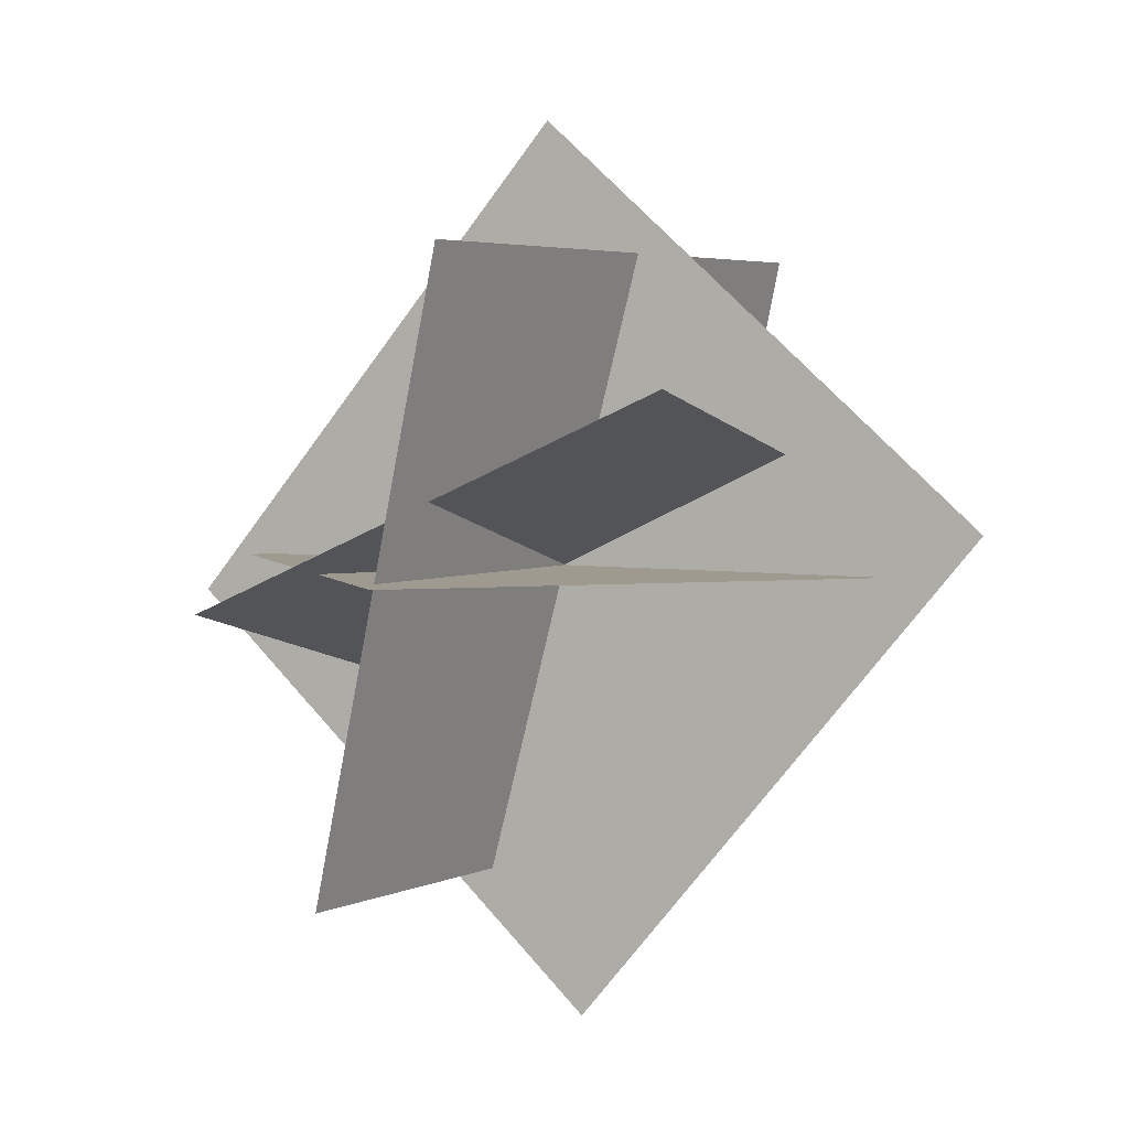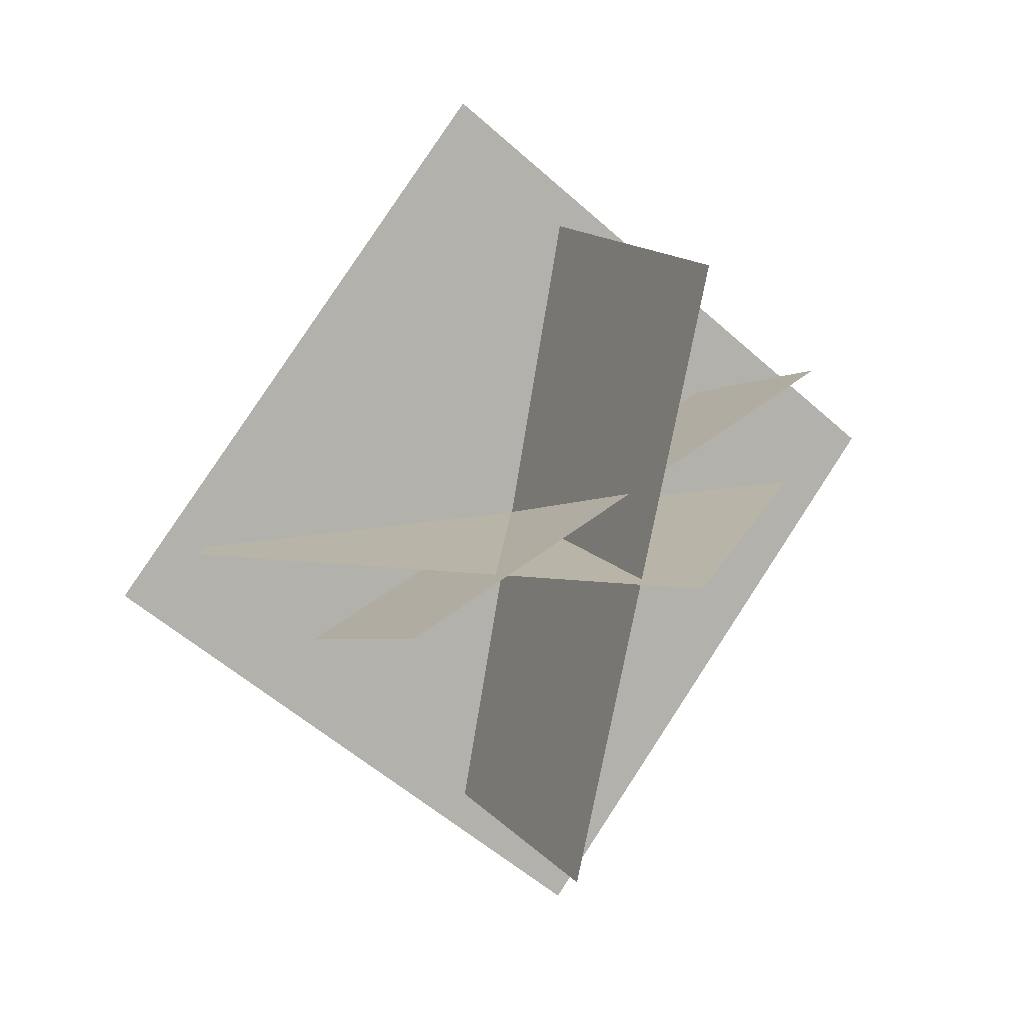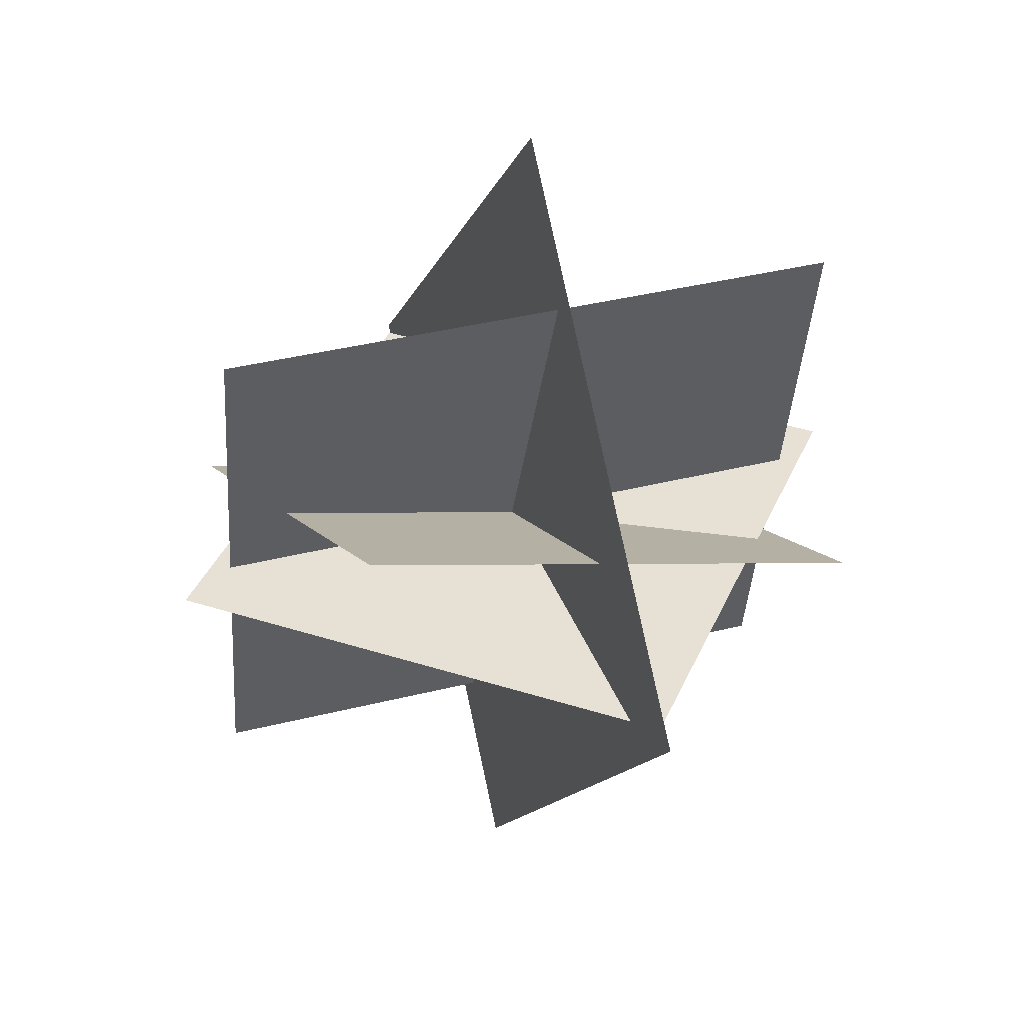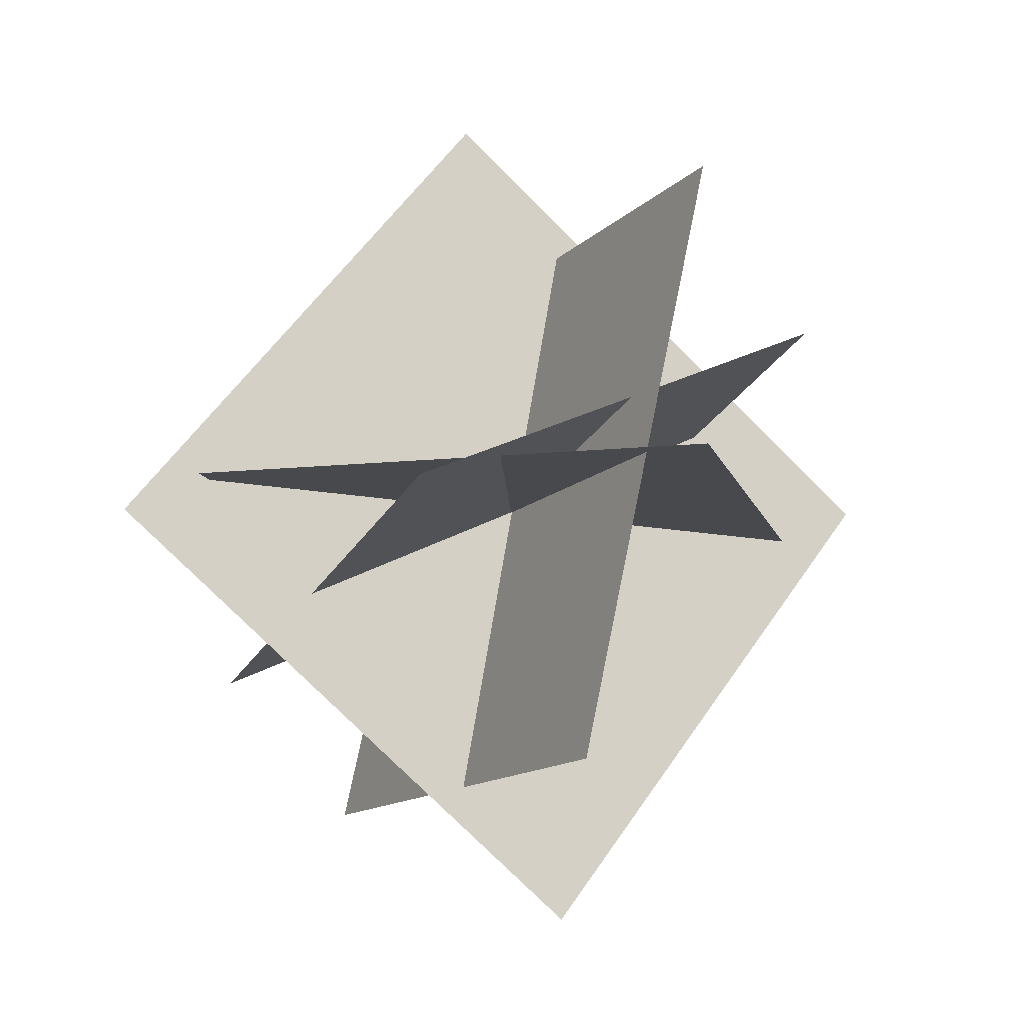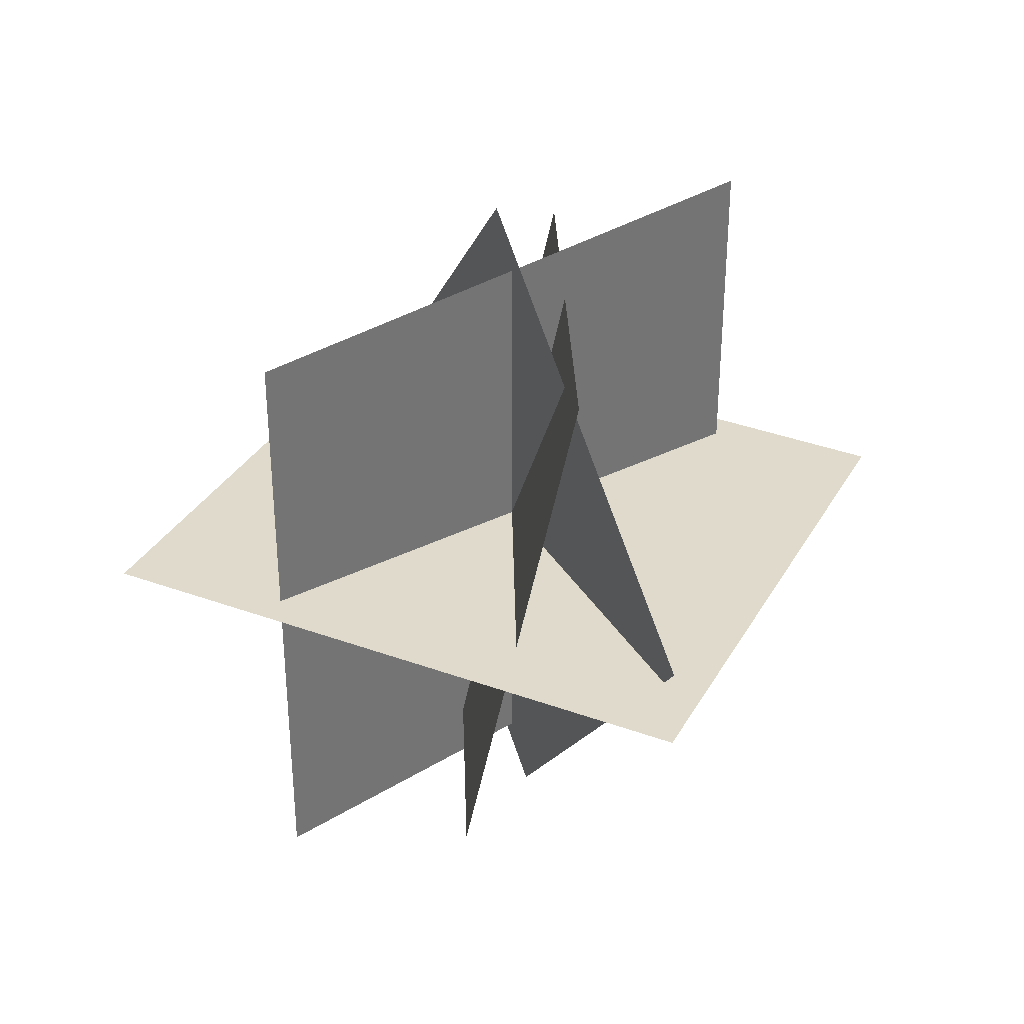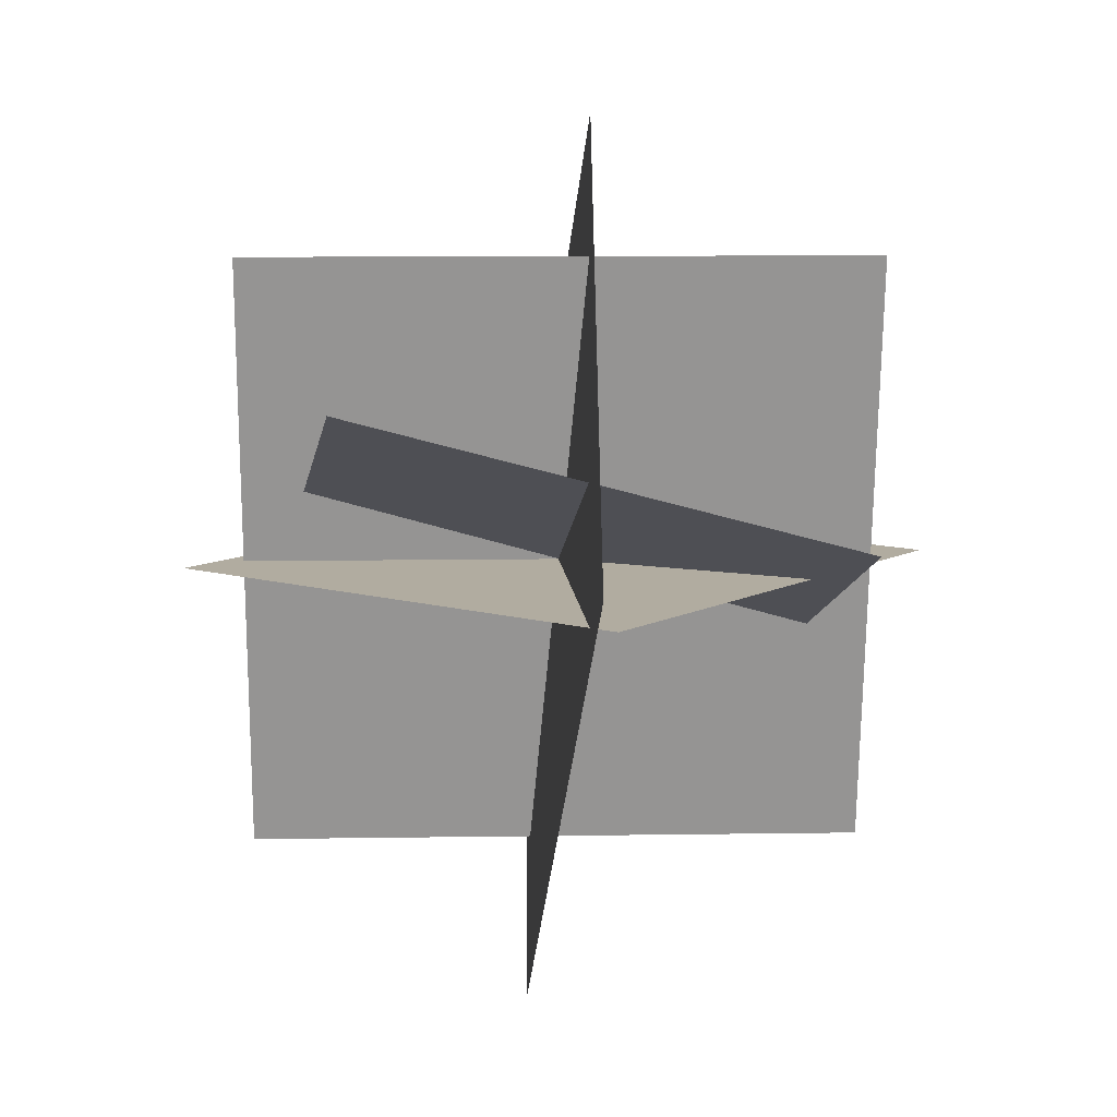
<metadata>
{"format":"obj","ext":"obj","renderer":"f3d","projection":"perspective","resolution":1024,"background":"white","views":[{"elev":3.8,"azim":-147.0,"up":"+Y"},{"elev":13.3,"azim":156.0,"up":"+Y"},{"elev":38.9,"azim":-107.4,"up":"+Y"},{"elev":-12.1,"azim":155.0,"up":"+Y"},{"elev":36.1,"azim":-116.2,"up":"+Z"},{"elev":10.0,"azim":-92.3,"up":"+Y"}]}
</metadata>
<code>
g AuraCircle02
v 1.786 -0.1658 -0.08205
v 0.1693 1.782 0.1344
v -1.786 0.1658 0.08205
v -0.1693 -1.782 -0.1344
v -0.9864 0.707 -0.8851
v 0.934 -0.1624 -1.168
v 0.9864 -0.707 0.8851
v -0.934 0.1624 1.168
v 0.2776 -1.238 -1.269
v -0.2776 1.238 -1.269
v -0.2776 1.238 1.269
v 0.2776 -1.238 1.269
v -0.1519 -0.001746 -1.496
v 1.496 -0.001746 -0.1519
v 0.1519 -0.001746 1.496
v -1.496 -0.001746 0.1519
g AuraCircle02_0
f 3 2 1
f 4 3 1
f 7 6 5
f 8 7 5
f 11 10 9
f 12 11 9
f 15 14 13
f 16 15 13

</code>
